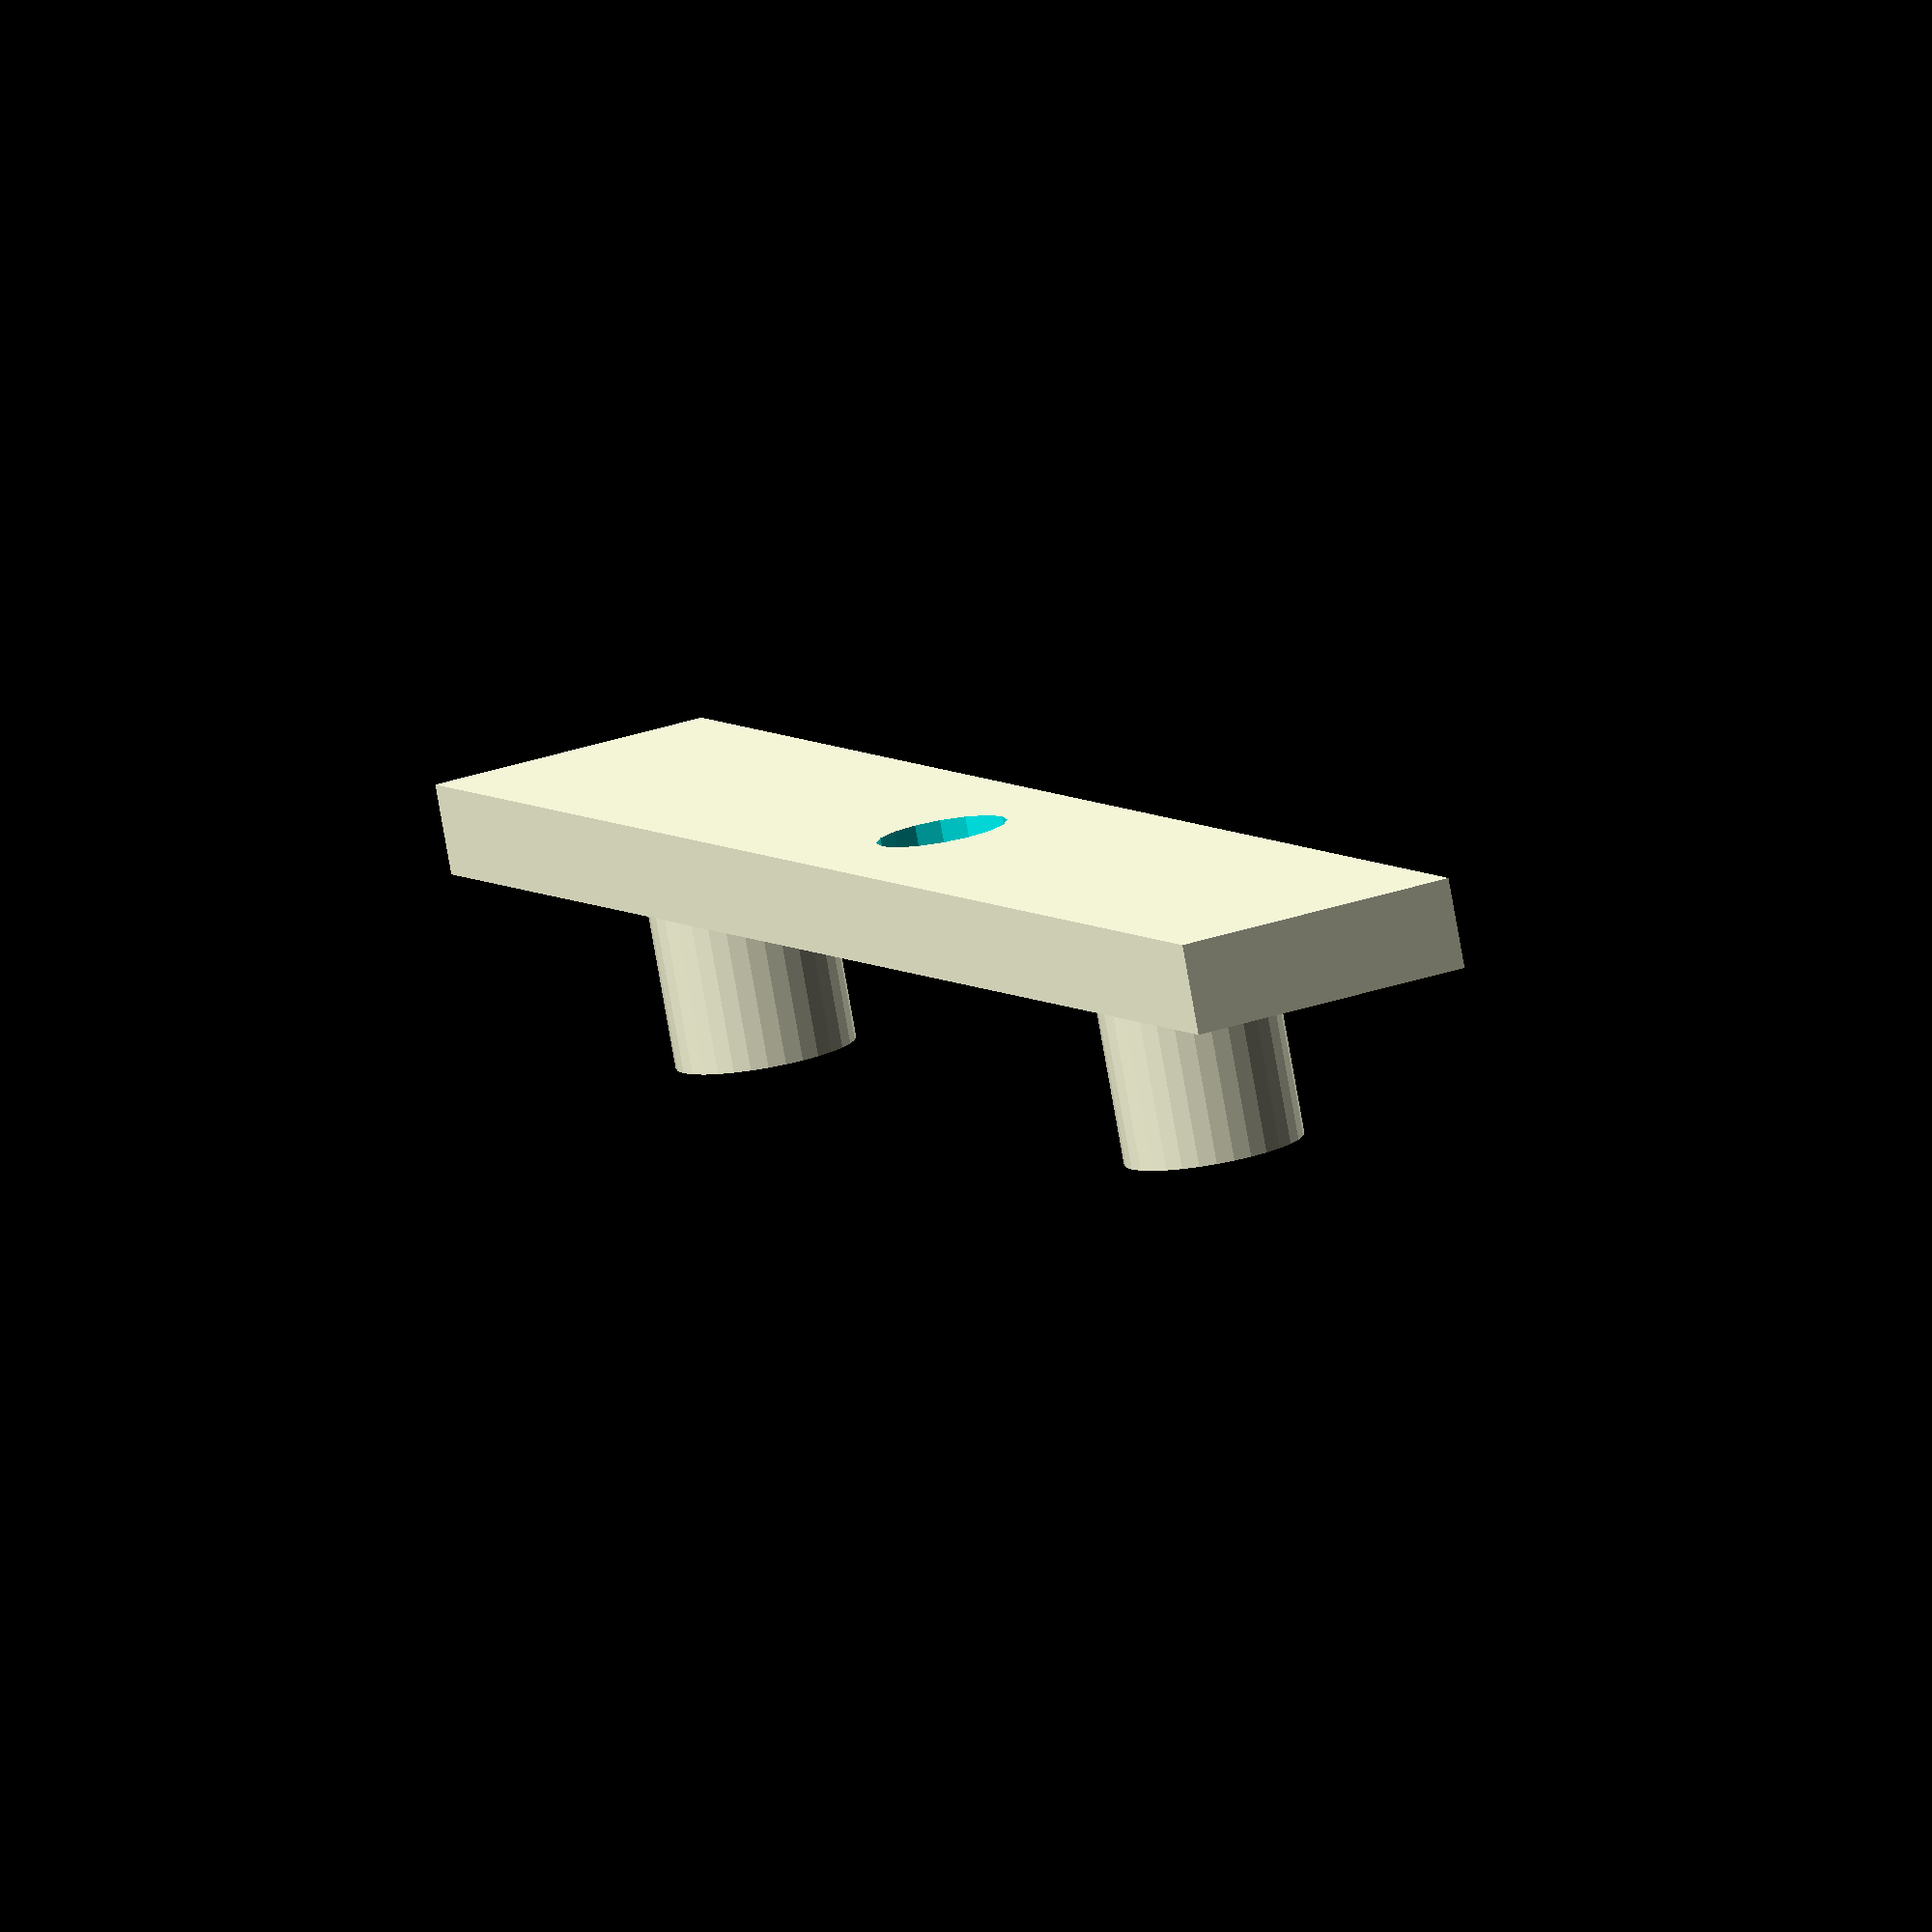
<openscad>
overlap=0.1;

difference()
{
	translate([-4,-25,0]) cube([8,50,2.5]);
	translate([0,0,-overlap]) cylinder(r=1.8,h=2.5+2*overlap,$fn=16);
}
translate([0,-15,2.5-overlap]) cylinder(r=4.95/2,h=5+overlap,$fn=32);
translate([0,15,2.5-overlap]) cylinder(r=4.95/2,h=5+overlap,$fn=32);
//translate([0,0,2.5-overlap]) cylinder(r=5.25/2,h=5+overlap,$fn=32);

</openscad>
<views>
elev=260.1 azim=24.2 roll=350.0 proj=o view=wireframe
</views>
